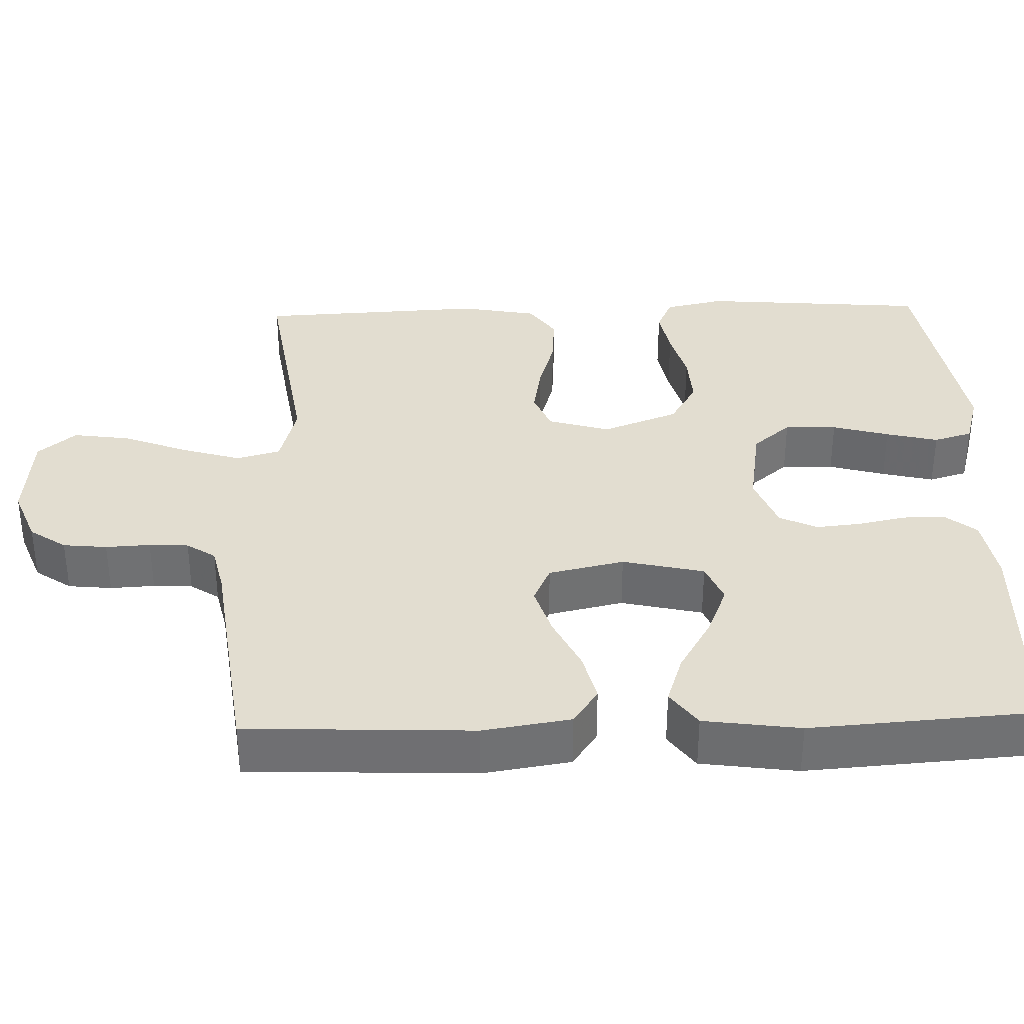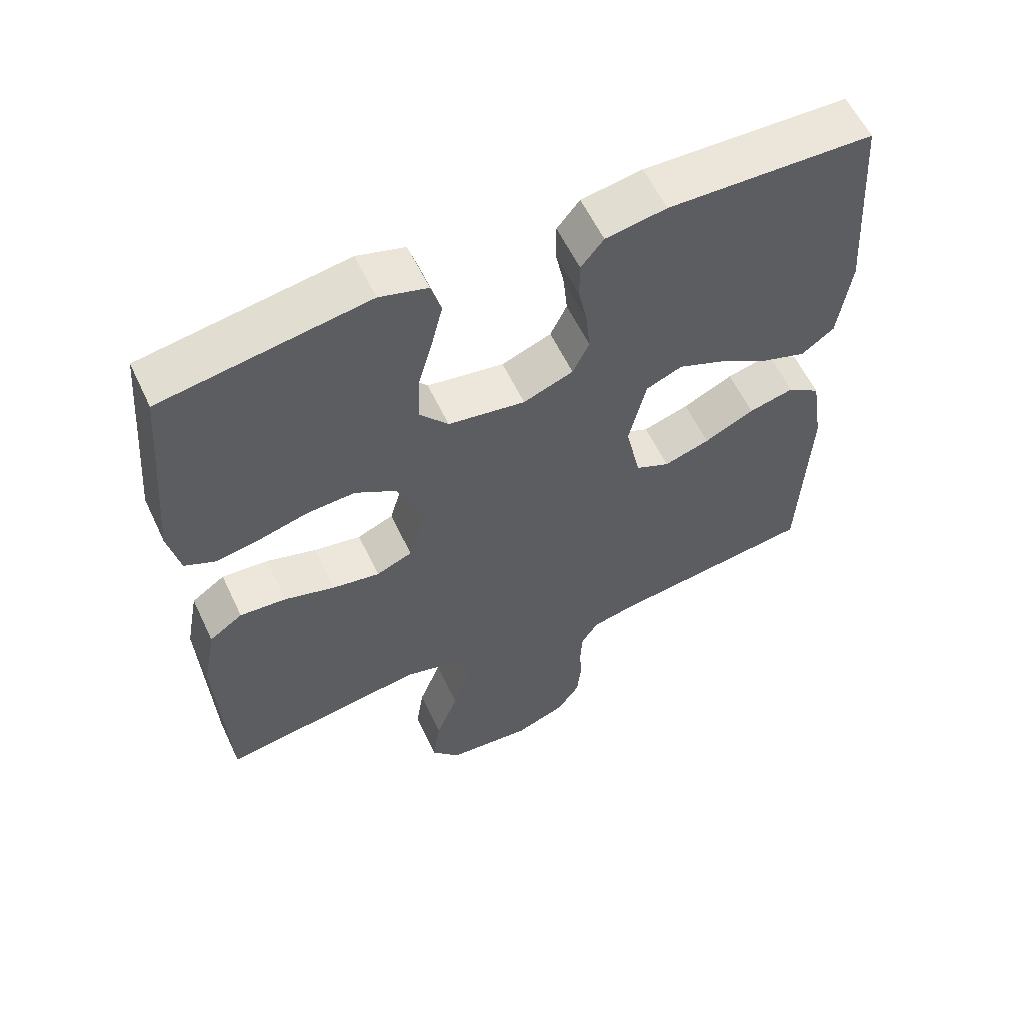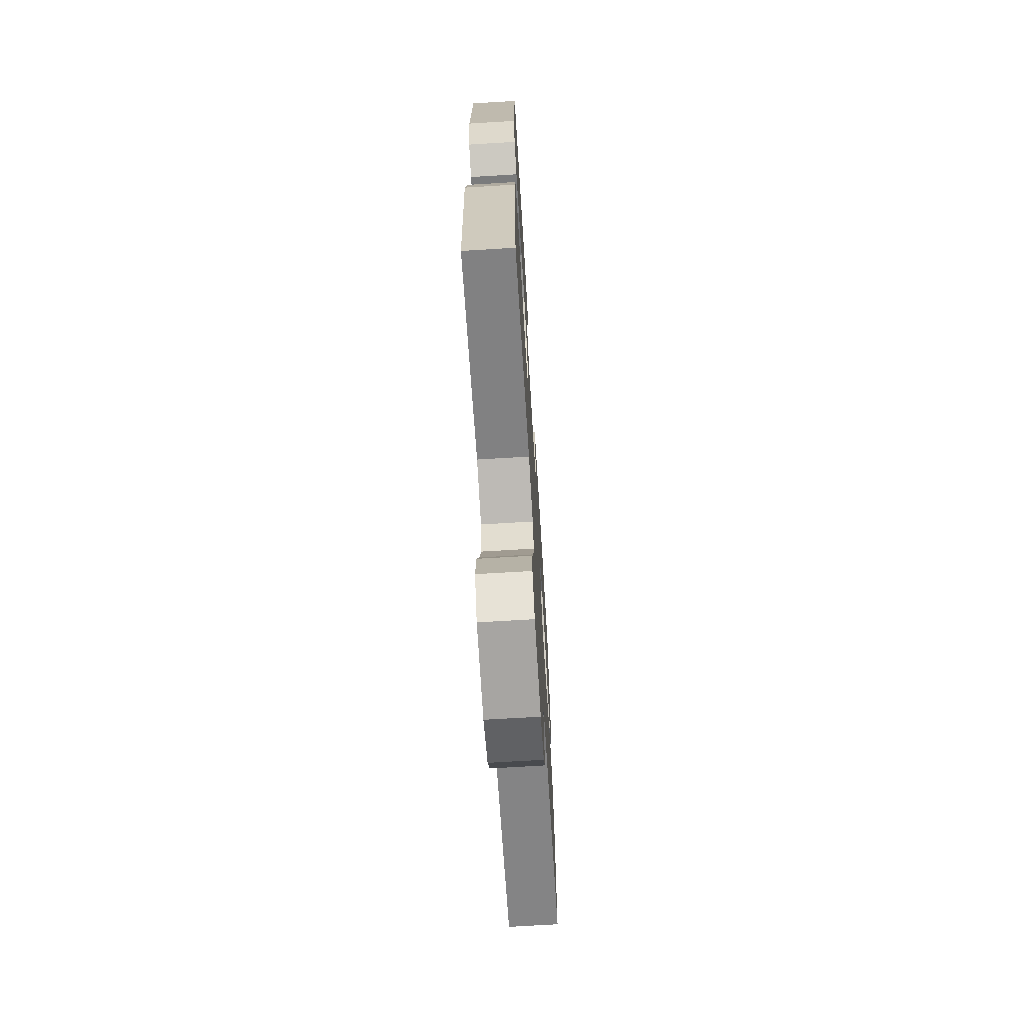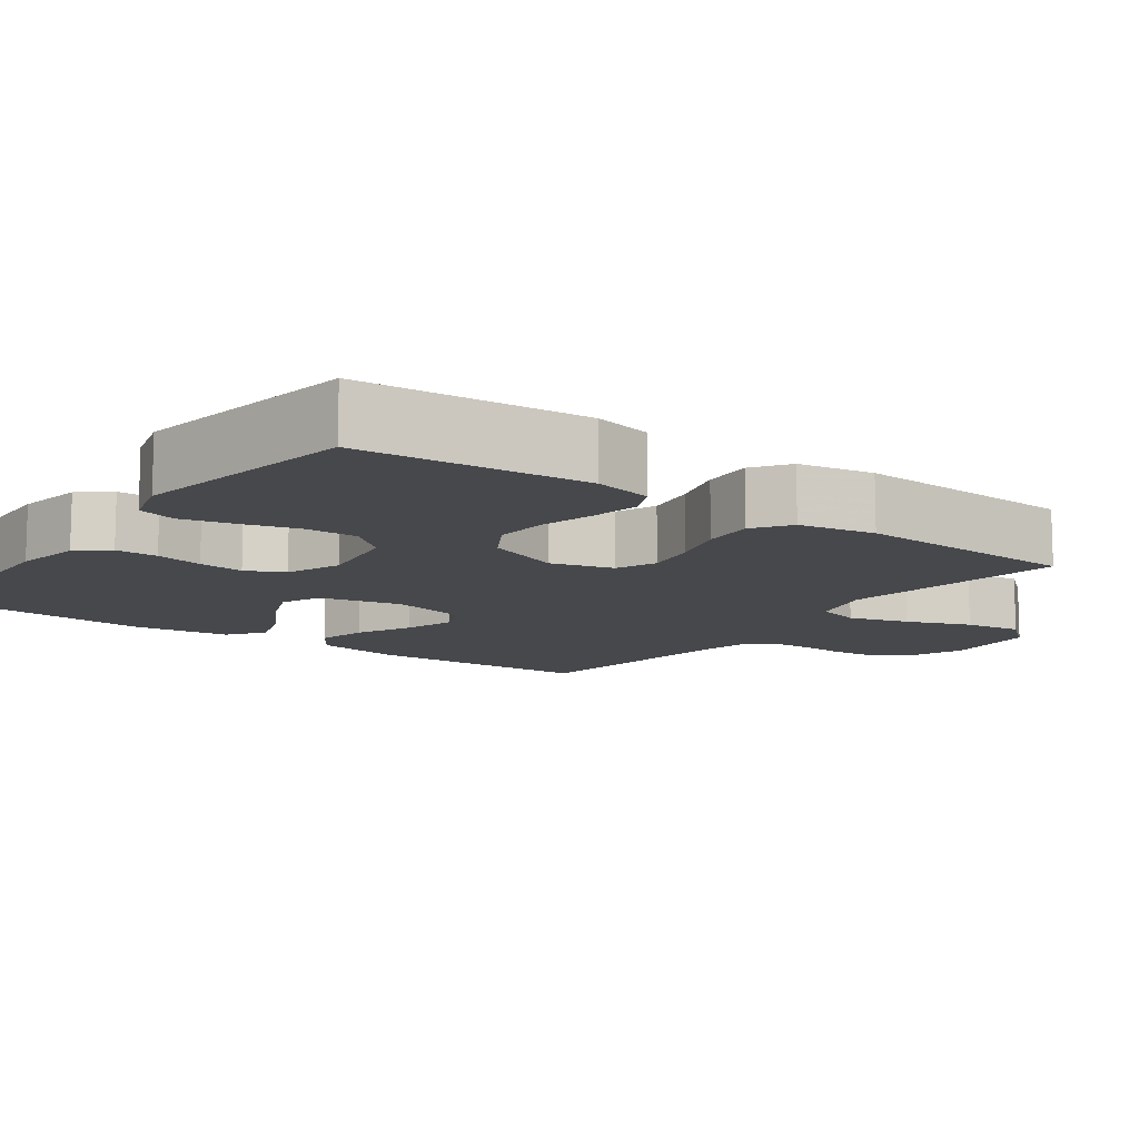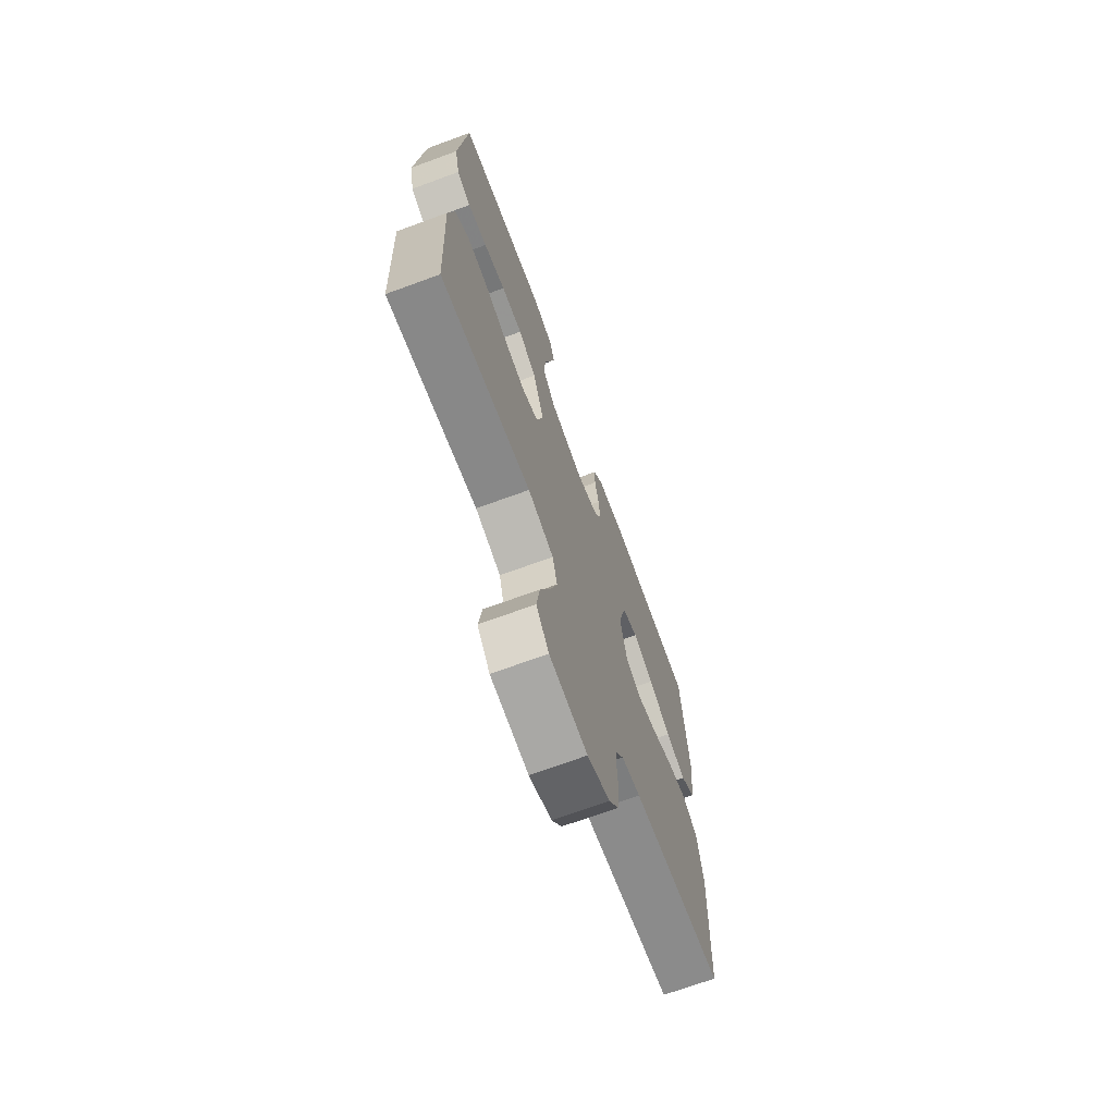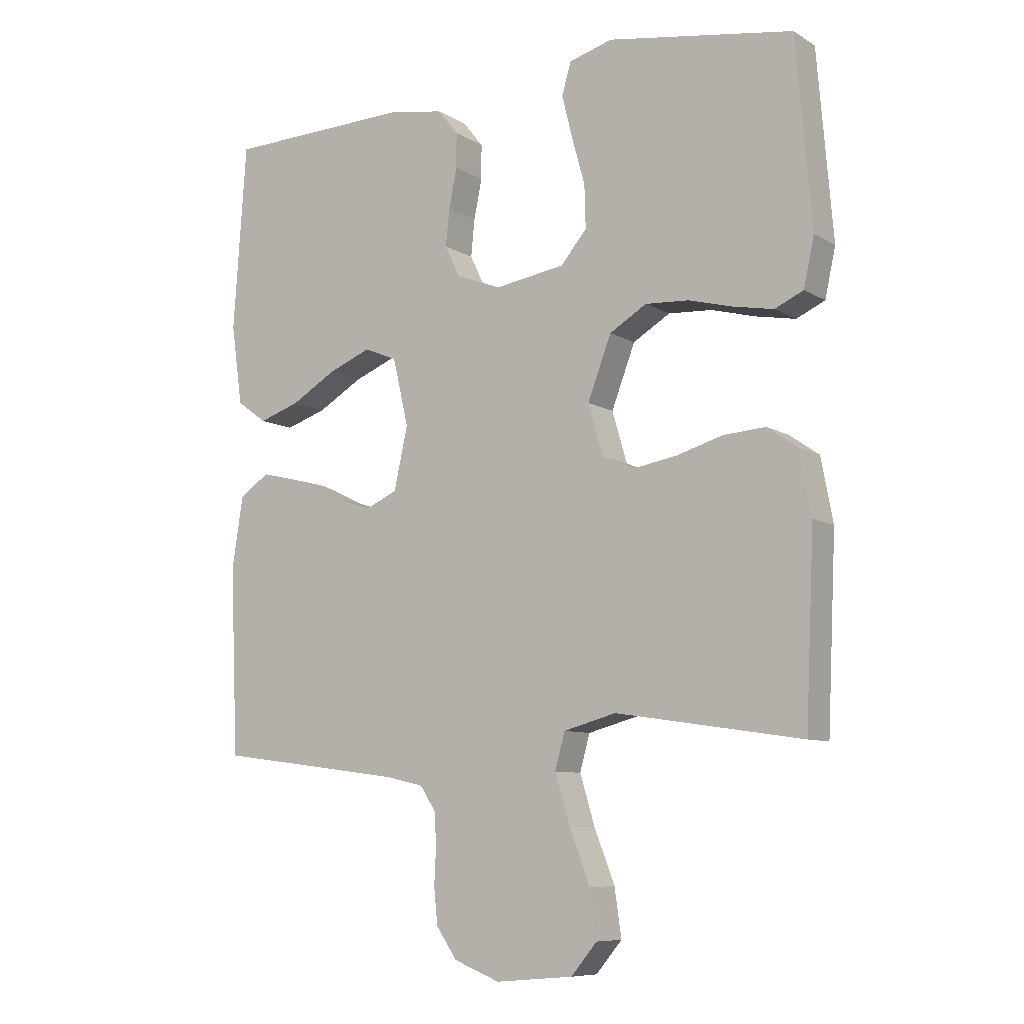
<metadata>
{"format":"obj","ext":"obj","renderer":"f3d","projection":"perspective","resolution":1024,"background":"white","views":[{"elev":35.2,"azim":-91.8,"up":"+Y"},{"elev":58.7,"azim":154.8,"up":"+Z"},{"elev":-68.9,"azim":93.5,"up":"+Z"},{"elev":-11.4,"azim":53.9,"up":"+Y"},{"elev":-70.6,"azim":110.1,"up":"+Z"},{"elev":-8.5,"azim":32.9,"up":"+Z"}]}
</metadata>
<code>
v 0.5 0.07 -0.5
v 0.2 0.07 -0.455
v 0.115 0.07 -0.478
v 0.099 0.07 -0.536
v 0.123 0.07 -0.615
v 0.156 0.07 -0.7
v 0.167 0.07 -0.776
v 0.125 0.07 -0.826
v 0 0.07 -0.837
v -0.074 0.07 -0.808
v -0.107 0.07 -0.76
v -0.113 0.07 -0.702
v -0.11 0.07 -0.643
v -0.113 0.07 -0.591
v -0.138 0.07 -0.553
v -0.2 0.07 -0.539
v -0.5 0.07 -0.5
v -0.513 0.07 -0.2
v -0.495 0.07 -0.084
v -0.447 0.07 -0.051
v -0.381 0.07 -0.067
v -0.308 0.07 -0.102
v -0.241 0.07 -0.123
v -0.191 0.07 -0.1
v -0.169 0.07 0
v -0.194 0.07 0.108
v -0.247 0.07 0.13
v -0.316 0.07 0.102
v -0.389 0.07 0.059
v -0.455 0.07 0.037
v -0.503 0.07 0.072
v -0.521 0.07 0.2
v -0.5 0.07 0.5
v -0.2 0.07 0.509
v -0.111 0.07 0.494
v -0.078 0.07 0.453
v -0.078 0.07 0.397
v -0.091 0.07 0.334
v -0.097 0.07 0.274
v -0.073 0.07 0.224
v 0 0.07 0.196
v 0.113 0.07 0.214
v 0.155 0.07 0.264
v 0.153 0.07 0.333
v 0.132 0.07 0.408
v 0.115 0.07 0.477
v 0.13 0.07 0.528
v 0.2 0.07 0.548
v 0.5 0.07 0.5
v 0.525 0.07 0.2
v 0.508 0.07 0.122
v 0.462 0.07 0.101
v 0.398 0.07 0.113
v 0.326 0.07 0.132
v 0.256 0.07 0.136
v 0.196 0.07 0.1
v 0.158 0.07 0
v 0.182 0.07 -0.082
v 0.235 0.07 -0.104
v 0.304 0.07 -0.092
v 0.378 0.07 -0.07
v 0.446 0.07 -0.065
v 0.495 0.07 -0.099
v 0.514 0.07 -0.2
v 0.5 0 -0.5
v 0.2 0 -0.455
v 0.115 0 -0.478
v 0.099 0 -0.536
v 0.123 0 -0.615
v 0.156 0 -0.7
v 0.167 0 -0.776
v 0.125 0 -0.826
v 0 0 -0.837
v -0.074 0 -0.808
v -0.107 0 -0.76
v -0.113 0 -0.702
v -0.11 0 -0.643
v -0.113 0 -0.591
v -0.138 0 -0.553
v -0.2 0 -0.539
v -0.5 0 -0.5
v -0.513 0 -0.2
v -0.495 0 -0.084
v -0.447 0 -0.051
v -0.381 0 -0.067
v -0.308 0 -0.102
v -0.241 0 -0.123
v -0.191 0 -0.1
v -0.169 0 0
v -0.194 0 0.108
v -0.247 0 0.13
v -0.316 0 0.102
v -0.389 0 0.059
v -0.455 0 0.037
v -0.503 0 0.072
v -0.521 0 0.2
v -0.5 0 0.5
v -0.2 0 0.509
v -0.111 0 0.494
v -0.078 0 0.453
v -0.078 0 0.397
v -0.091 0 0.334
v -0.097 0 0.274
v -0.073 0 0.224
v 0 0 0.196
v 0.113 0 0.214
v 0.155 0 0.264
v 0.153 0 0.333
v 0.132 0 0.408
v 0.115 0 0.477
v 0.13 0 0.528
v 0.2 0 0.548
v 0.5 0 0.5
v 0.525 0 0.2
v 0.508 0 0.122
v 0.462 0 0.101
v 0.398 0 0.113
v 0.326 0 0.132
v 0.256 0 0.136
v 0.196 0 0.1
v 0.158 0 0
v 0.182 0 -0.082
v 0.235 0 -0.104
v 0.304 0 -0.092
v 0.378 0 -0.07
v 0.446 0 -0.065
v 0.495 0 -0.099
v 0.514 0 -0.2
f 64 1 2
f 63 64 2
f 62 63 2
f 61 62 2
f 60 61 2
f 59 60 2 3
f 58 59 3
f 57 58 3 4
f 52 53 54
f 51 52 54
f 50 51 54
f 49 50 54
f 48 49 54
f 47 48 54
f 46 47 54
f 45 46 54
f 44 45 54
f 43 44 54 55
f 42 43 55 56
f 36 37 38
f 35 36 38
f 34 35 38
f 33 34 38
f 32 33 38
f 31 32 38
f 30 31 38
f 29 30 38
f 28 29 38
f 27 28 38 39
f 26 27 39 40
f 20 21 22
f 19 20 22
f 18 19 22
f 17 18 22
f 16 17 22
f 15 16 22 23
f 14 15 23 24
f 11 12 13
f 10 11 13
f 9 10 13
f 8 9 13
f 7 8 13
f 6 7 13
f 5 6 13
f 4 5 13 14
f 14 24 25
f 4 14 25
f 57 4 25
f 57 25 26
f 56 57 26
f 42 56 26
f 41 42 26
f 26 40 41
f 66 65 128
f 66 128 127
f 66 127 126
f 66 126 125
f 66 125 124
f 67 66 124 123
f 67 123 122
f 68 67 122 121
f 118 117 116
f 118 116 115
f 118 115 114
f 118 114 113
f 118 113 112
f 118 112 111
f 118 111 110
f 118 110 109
f 118 109 108
f 119 118 108 107
f 120 119 107 106
f 102 101 100
f 102 100 99
f 102 99 98
f 102 98 97
f 102 97 96
f 102 96 95
f 102 95 94
f 102 94 93
f 102 93 92
f 103 102 92 91
f 104 103 91 90
f 86 85 84
f 86 84 83
f 86 83 82
f 86 82 81
f 86 81 80
f 87 86 80 79
f 88 87 79 78
f 77 76 75
f 77 75 74
f 77 74 73
f 77 73 72
f 77 72 71
f 77 71 70
f 77 70 69
f 78 77 69 68
f 89 88 78
f 89 78 68
f 89 68 121
f 90 89 121
f 90 121 120
f 90 120 106
f 90 106 105
f 105 104 90
f 1 65 66 2
f 2 66 67 3
f 3 67 68 4
f 4 68 69 5
f 5 69 70 6
f 6 70 71 7
f 7 71 72 8
f 8 72 73 9
f 9 73 74 10
f 10 74 75 11
f 11 75 76 12
f 12 76 77 13
f 13 77 78 14
f 14 78 79 15
f 15 79 80 16
f 16 80 81 17
f 17 81 82 18
f 18 82 83 19
f 19 83 84 20
f 20 84 85 21
f 21 85 86 22
f 22 86 87 23
f 23 87 88 24
f 24 88 89 25
f 25 89 90 26
f 26 90 91 27
f 27 91 92 28
f 28 92 93 29
f 29 93 94 30
f 30 94 95 31
f 31 95 96 32
f 32 96 97 33
f 33 97 98 34
f 34 98 99 35
f 35 99 100 36
f 36 100 101 37
f 37 101 102 38
f 38 102 103 39
f 39 103 104 40
f 40 104 105 41
f 41 105 106 42
f 42 106 107 43
f 43 107 108 44
f 44 108 109 45
f 45 109 110 46
f 46 110 111 47
f 47 111 112 48
f 48 112 113 49
f 49 113 114 50
f 50 114 115 51
f 51 115 116 52
f 52 116 117 53
f 53 117 118 54
f 54 118 119 55
f 55 119 120 56
f 56 120 121 57
f 57 121 122 58
f 58 122 123 59
f 59 123 124 60
f 60 124 125 61
f 61 125 126 62
f 62 126 127 63
f 63 127 128 64
f 64 128 65 1

</code>
